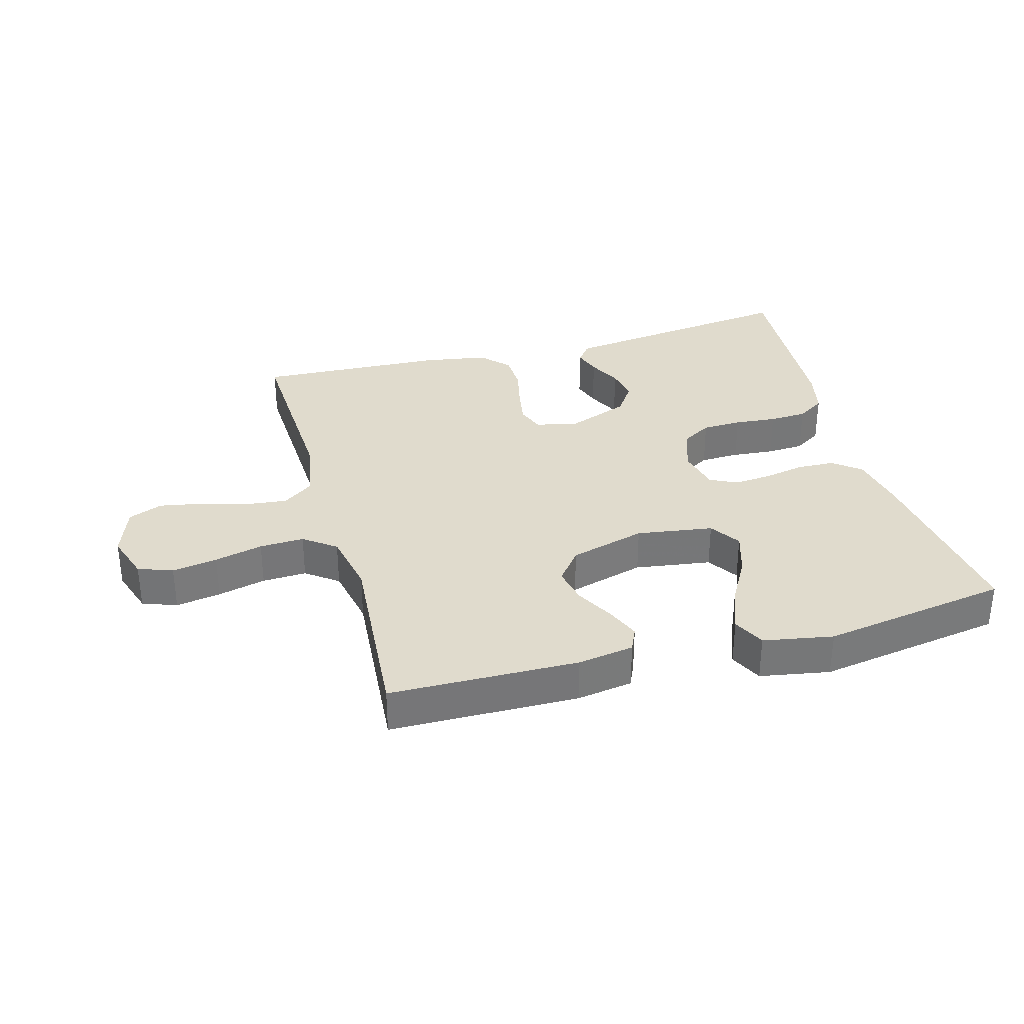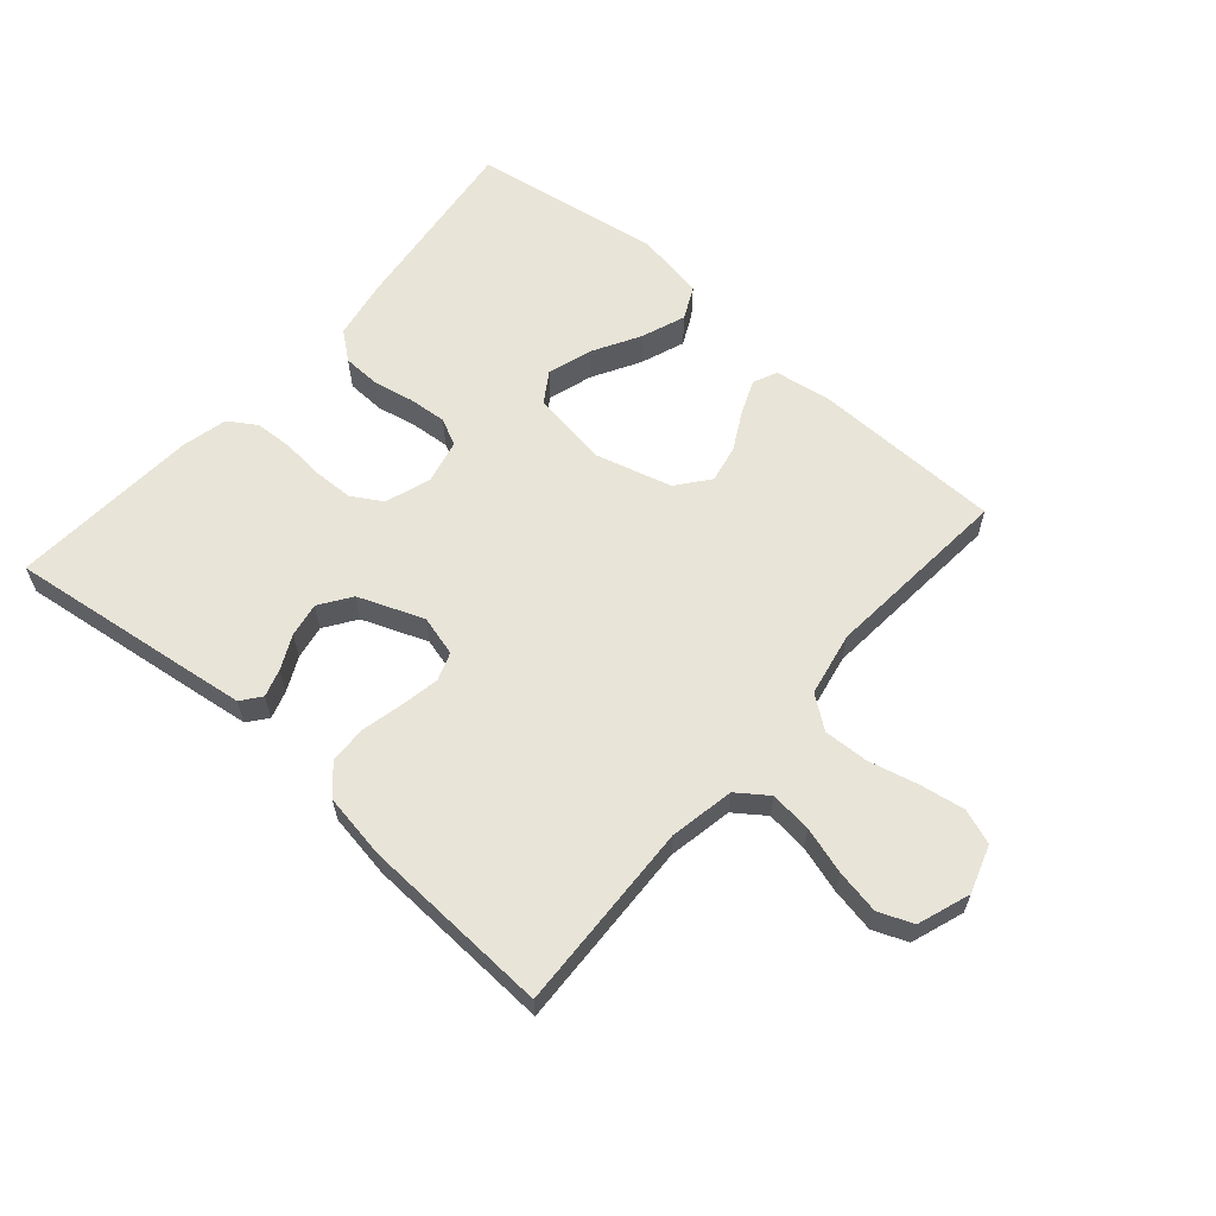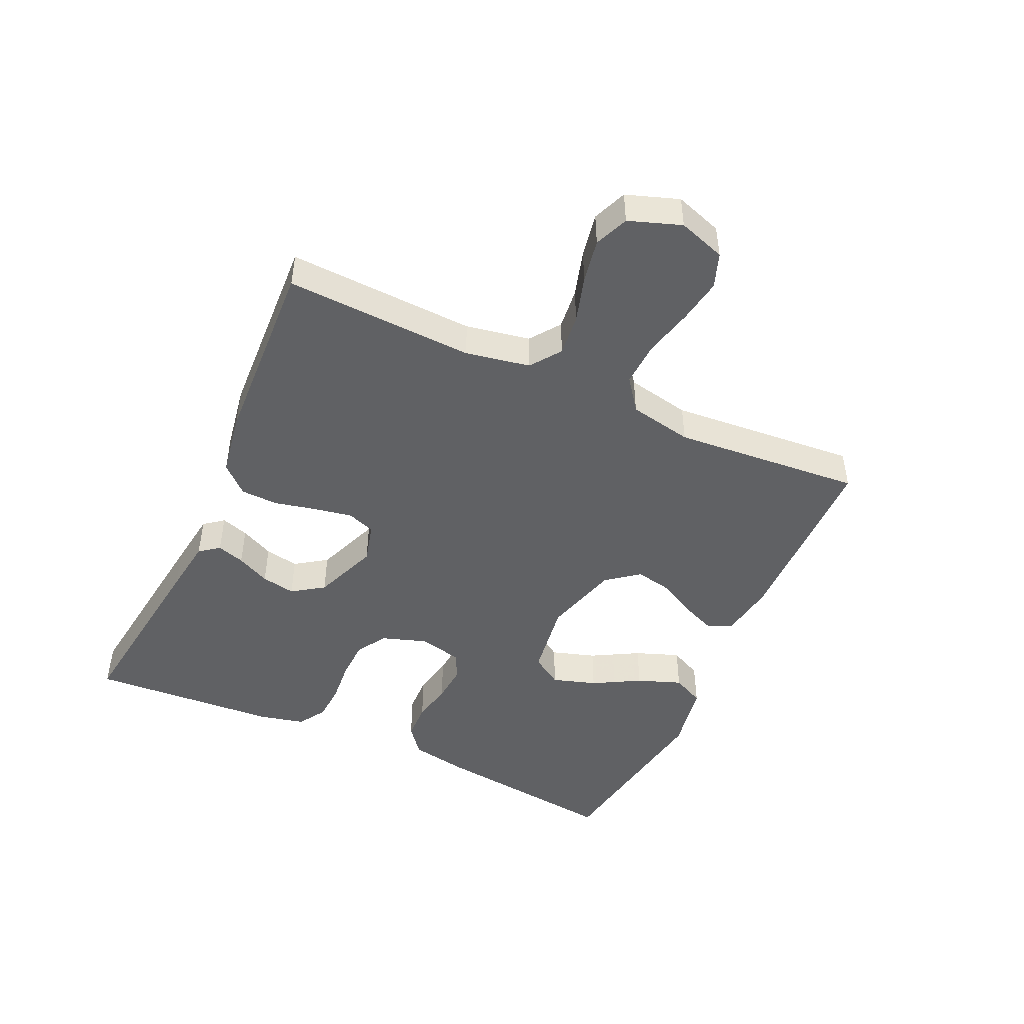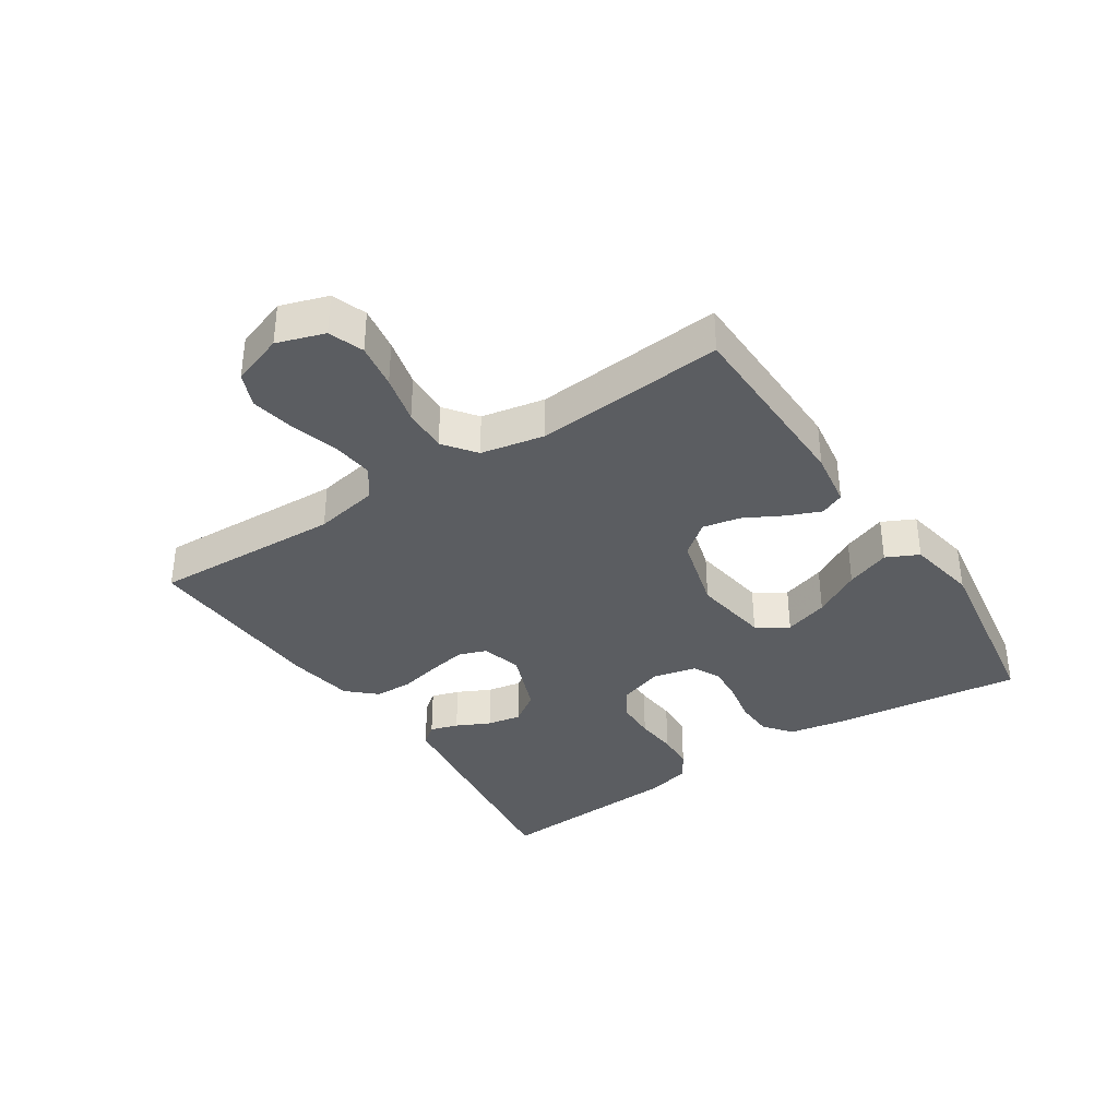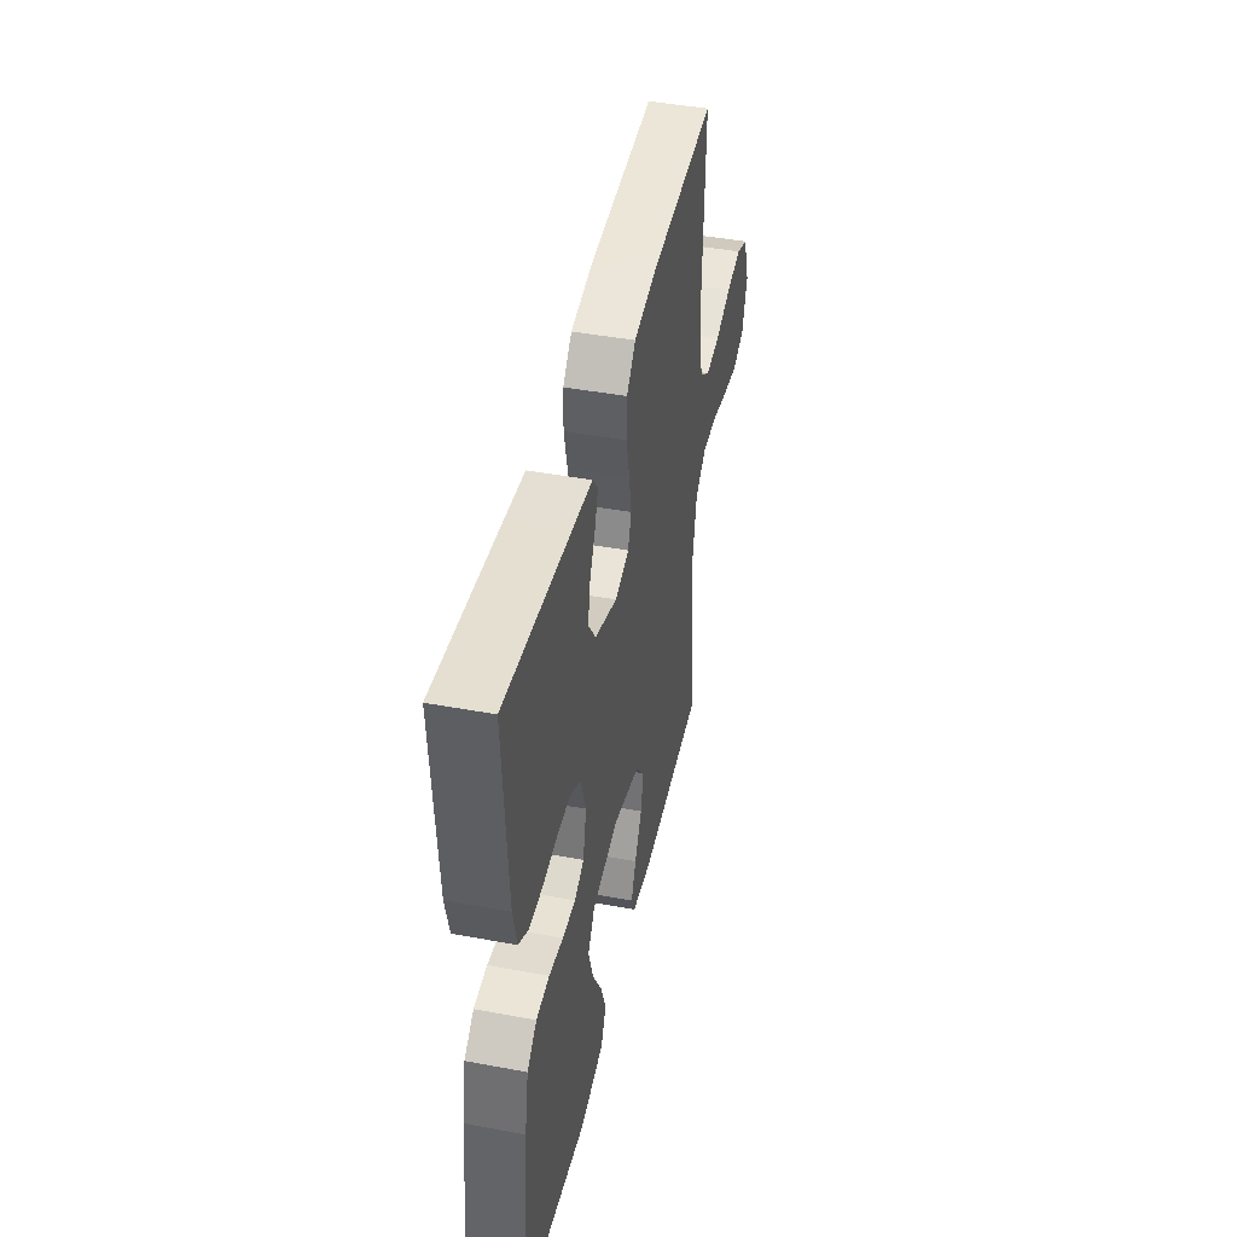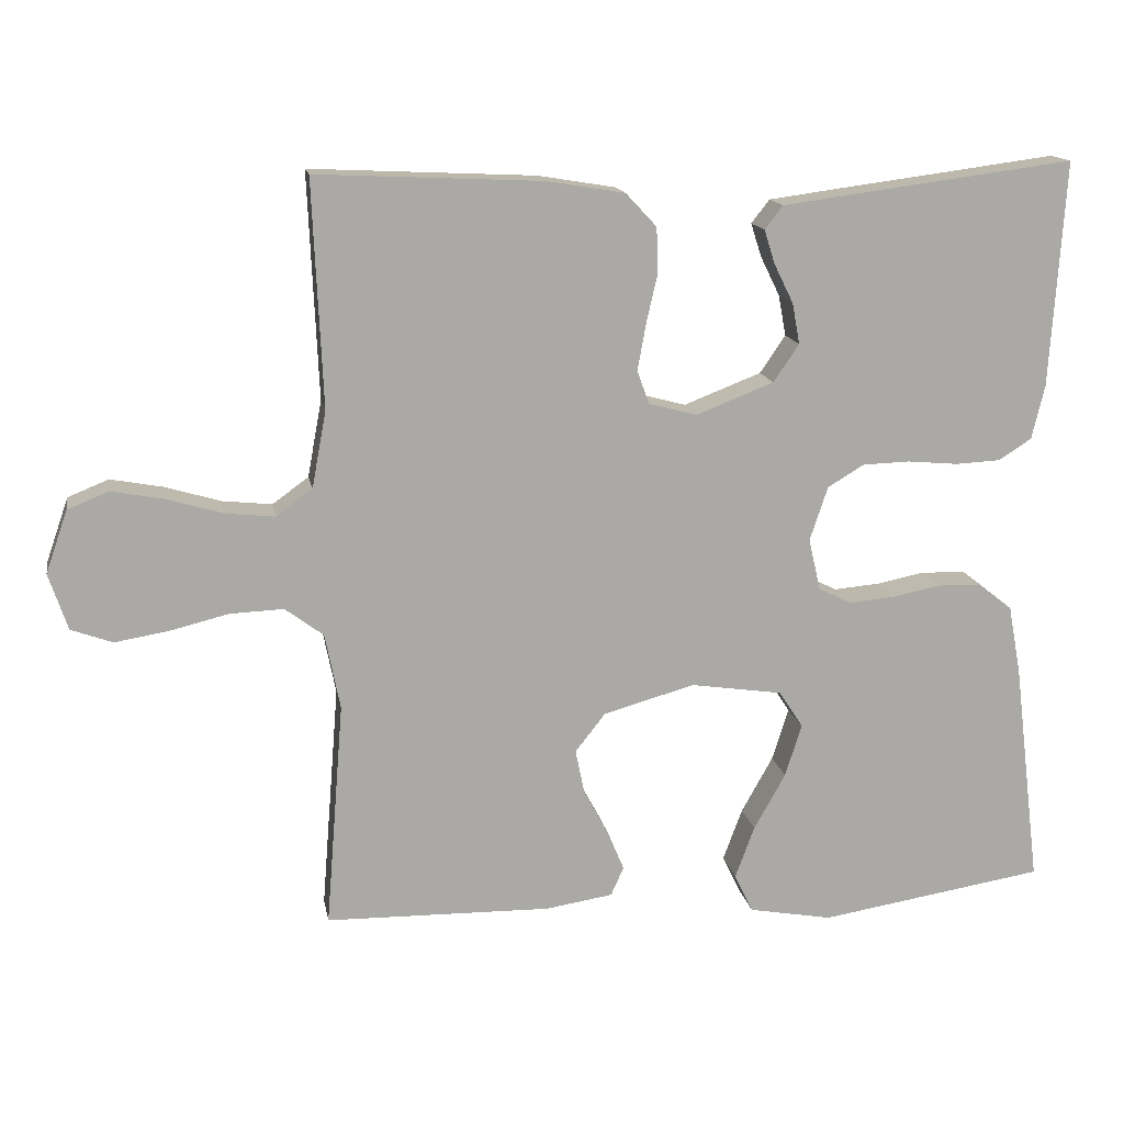
<metadata>
{"format":"obj","ext":"obj","renderer":"f3d","projection":"perspective","resolution":1024,"background":"white","views":[{"elev":33.3,"azim":164.5,"up":"+Y"},{"elev":61.3,"azim":41.1,"up":"+Y"},{"elev":-47.0,"azim":65.4,"up":"+Y"},{"elev":-36.2,"azim":123.5,"up":"+Y"},{"elev":44.1,"azim":-77.7,"up":"+Z"},{"elev":14.7,"azim":169.9,"up":"+Z"}]}
</metadata>
<code>
v -0.5 0.07 -0.5
v -0.463 0.07 -0.2
v -0.446 0.07 -0.109
v -0.402 0.07 -0.074
v -0.342 0.07 -0.072
v -0.277 0.07 -0.085
v -0.217 0.07 -0.09
v -0.174 0.07 -0.069
v -0.158 0.07 0
v -0.182 0.07 0.072
v -0.23 0.07 0.101
v -0.293 0.07 0.103
v -0.36 0.07 0.097
v -0.42 0.07 0.1
v -0.464 0.07 0.128
v -0.481 0.07 0.2
v -0.5 0.07 0.5
v -0.2 0.07 0.461
v -0.111 0.07 0.449
v -0.087 0.07 0.418
v -0.101 0.07 0.374
v -0.127 0.07 0.321
v -0.137 0.07 0.267
v -0.103 0.07 0.217
v 0 0.07 0.177
v 0.064 0.07 0.194
v 0.08 0.07 0.238
v 0.069 0.07 0.299
v 0.054 0.07 0.365
v 0.056 0.07 0.425
v 0.097 0.07 0.469
v 0.2 0.07 0.486
v 0.5 0.07 0.5
v 0.487 0.07 0.2
v 0.506 0.07 0.098
v 0.554 0.07 0.063
v 0.62 0.07 0.07
v 0.694 0.07 0.092
v 0.764 0.07 0.105
v 0.818 0.07 0.083
v 0.847 0.07 0
v 0.822 0.07 -0.075
v 0.767 0.07 -0.095
v 0.695 0.07 -0.083
v 0.618 0.07 -0.064
v 0.547 0.07 -0.061
v 0.496 0.07 -0.099
v 0.476 0.07 -0.2
v 0.5 0.07 -0.5
v 0.2 0.07 -0.505
v 0.111 0.07 -0.491
v 0.094 0.07 -0.453
v 0.116 0.07 -0.4
v 0.149 0.07 -0.339
v 0.161 0.07 -0.28
v 0.121 0.07 -0.229
v 0 0.07 -0.195
v -0.122 0.07 -0.213
v -0.154 0.07 -0.262
v -0.132 0.07 -0.332
v -0.09 0.07 -0.407
v -0.064 0.07 -0.477
v -0.089 0.07 -0.528
v -0.2 0.07 -0.548
v -0.5 0 -0.5
v -0.463 0 -0.2
v -0.446 0 -0.109
v -0.402 0 -0.074
v -0.342 0 -0.072
v -0.277 0 -0.085
v -0.217 0 -0.09
v -0.174 0 -0.069
v -0.158 0 0
v -0.182 0 0.072
v -0.23 0 0.101
v -0.293 0 0.103
v -0.36 0 0.097
v -0.42 0 0.1
v -0.464 0 0.128
v -0.481 0 0.2
v -0.5 0 0.5
v -0.2 0 0.461
v -0.111 0 0.449
v -0.087 0 0.418
v -0.101 0 0.374
v -0.127 0 0.321
v -0.137 0 0.267
v -0.103 0 0.217
v 0 0 0.177
v 0.064 0 0.194
v 0.08 0 0.238
v 0.069 0 0.299
v 0.054 0 0.365
v 0.056 0 0.425
v 0.097 0 0.469
v 0.2 0 0.486
v 0.5 0 0.5
v 0.487 0 0.2
v 0.506 0 0.098
v 0.554 0 0.063
v 0.62 0 0.07
v 0.694 0 0.092
v 0.764 0 0.105
v 0.818 0 0.083
v 0.847 0 0
v 0.822 0 -0.075
v 0.767 0 -0.095
v 0.695 0 -0.083
v 0.618 0 -0.064
v 0.547 0 -0.061
v 0.496 0 -0.099
v 0.476 0 -0.2
v 0.5 0 -0.5
v 0.2 0 -0.505
v 0.111 0 -0.491
v 0.094 0 -0.453
v 0.116 0 -0.4
v 0.149 0 -0.339
v 0.161 0 -0.28
v 0.121 0 -0.229
v 0 0 -0.195
v -0.122 0 -0.213
v -0.154 0 -0.262
v -0.132 0 -0.332
v -0.09 0 -0.407
v -0.064 0 -0.477
v -0.089 0 -0.528
v -0.2 0 -0.548
f 4 5 6
f 3 4 6
f 2 3 6
f 1 2 6
f 64 1 6
f 63 64 6
f 62 63 6
f 61 62 6
f 60 61 6
f 59 60 6 7
f 58 59 7 8
f 57 58 8 9
f 56 57 9 10
f 52 53 54
f 51 52 54
f 50 51 54
f 49 50 54
f 48 49 54
f 47 48 54 55
f 46 47 55 56
f 43 44 45
f 42 43 45
f 41 42 45
f 40 41 45
f 39 40 45
f 38 39 45
f 37 38 45
f 36 37 45 46
f 46 56 10
f 36 46 10
f 35 36 10
f 32 33 34
f 31 32 34
f 30 31 34
f 29 30 34
f 28 29 34
f 27 28 34 35
f 20 21 22
f 19 20 22
f 18 19 22
f 17 18 22
f 16 17 22
f 15 16 22
f 14 15 22
f 13 14 22
f 12 13 22
f 11 12 22 23
f 10 11 23 24
f 26 27 35
f 25 26 35 10
f 10 24 25
f 70 69 68
f 70 68 67
f 70 67 66
f 70 66 65
f 70 65 128
f 70 128 127
f 70 127 126
f 70 126 125
f 70 125 124
f 71 70 124 123
f 72 71 123 122
f 73 72 122 121
f 74 73 121 120
f 118 117 116
f 118 116 115
f 118 115 114
f 118 114 113
f 118 113 112
f 119 118 112 111
f 120 119 111 110
f 109 108 107
f 109 107 106
f 109 106 105
f 109 105 104
f 109 104 103
f 109 103 102
f 109 102 101
f 110 109 101 100
f 74 120 110
f 74 110 100
f 74 100 99
f 98 97 96
f 98 96 95
f 98 95 94
f 98 94 93
f 98 93 92
f 99 98 92 91
f 86 85 84
f 86 84 83
f 86 83 82
f 86 82 81
f 86 81 80
f 86 80 79
f 86 79 78
f 86 78 77
f 86 77 76
f 87 86 76 75
f 88 87 75 74
f 99 91 90
f 74 99 90 89
f 89 88 74
f 1 65 66 2
f 2 66 67 3
f 3 67 68 4
f 4 68 69 5
f 5 69 70 6
f 6 70 71 7
f 7 71 72 8
f 8 72 73 9
f 9 73 74 10
f 10 74 75 11
f 11 75 76 12
f 12 76 77 13
f 13 77 78 14
f 14 78 79 15
f 15 79 80 16
f 16 80 81 17
f 17 81 82 18
f 18 82 83 19
f 19 83 84 20
f 20 84 85 21
f 21 85 86 22
f 22 86 87 23
f 23 87 88 24
f 24 88 89 25
f 25 89 90 26
f 26 90 91 27
f 27 91 92 28
f 28 92 93 29
f 29 93 94 30
f 30 94 95 31
f 31 95 96 32
f 32 96 97 33
f 33 97 98 34
f 34 98 99 35
f 35 99 100 36
f 36 100 101 37
f 37 101 102 38
f 38 102 103 39
f 39 103 104 40
f 40 104 105 41
f 41 105 106 42
f 42 106 107 43
f 43 107 108 44
f 44 108 109 45
f 45 109 110 46
f 46 110 111 47
f 47 111 112 48
f 48 112 113 49
f 49 113 114 50
f 50 114 115 51
f 51 115 116 52
f 52 116 117 53
f 53 117 118 54
f 54 118 119 55
f 55 119 120 56
f 56 120 121 57
f 57 121 122 58
f 58 122 123 59
f 59 123 124 60
f 60 124 125 61
f 61 125 126 62
f 62 126 127 63
f 63 127 128 64
f 64 128 65 1

</code>
